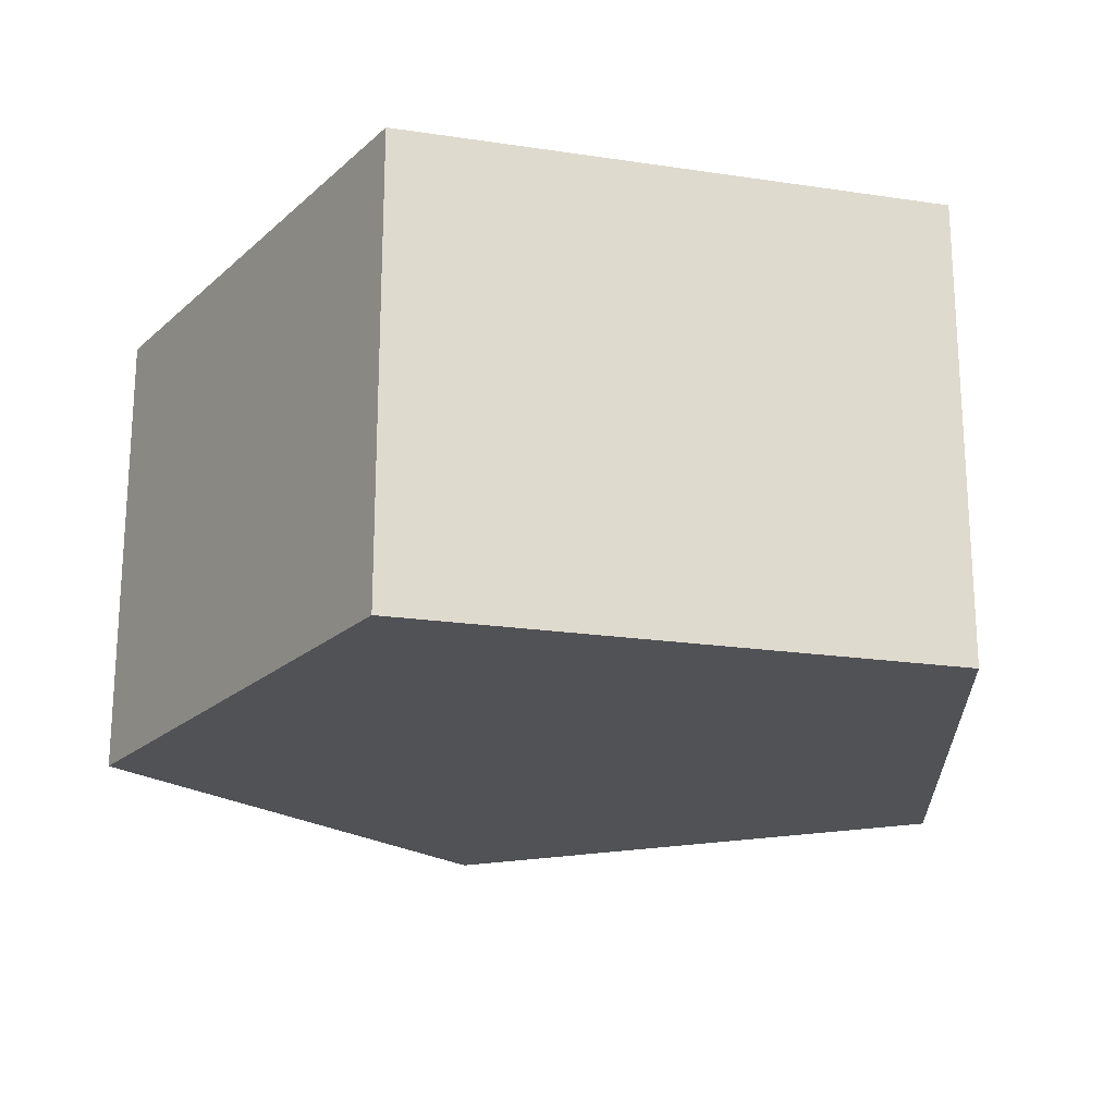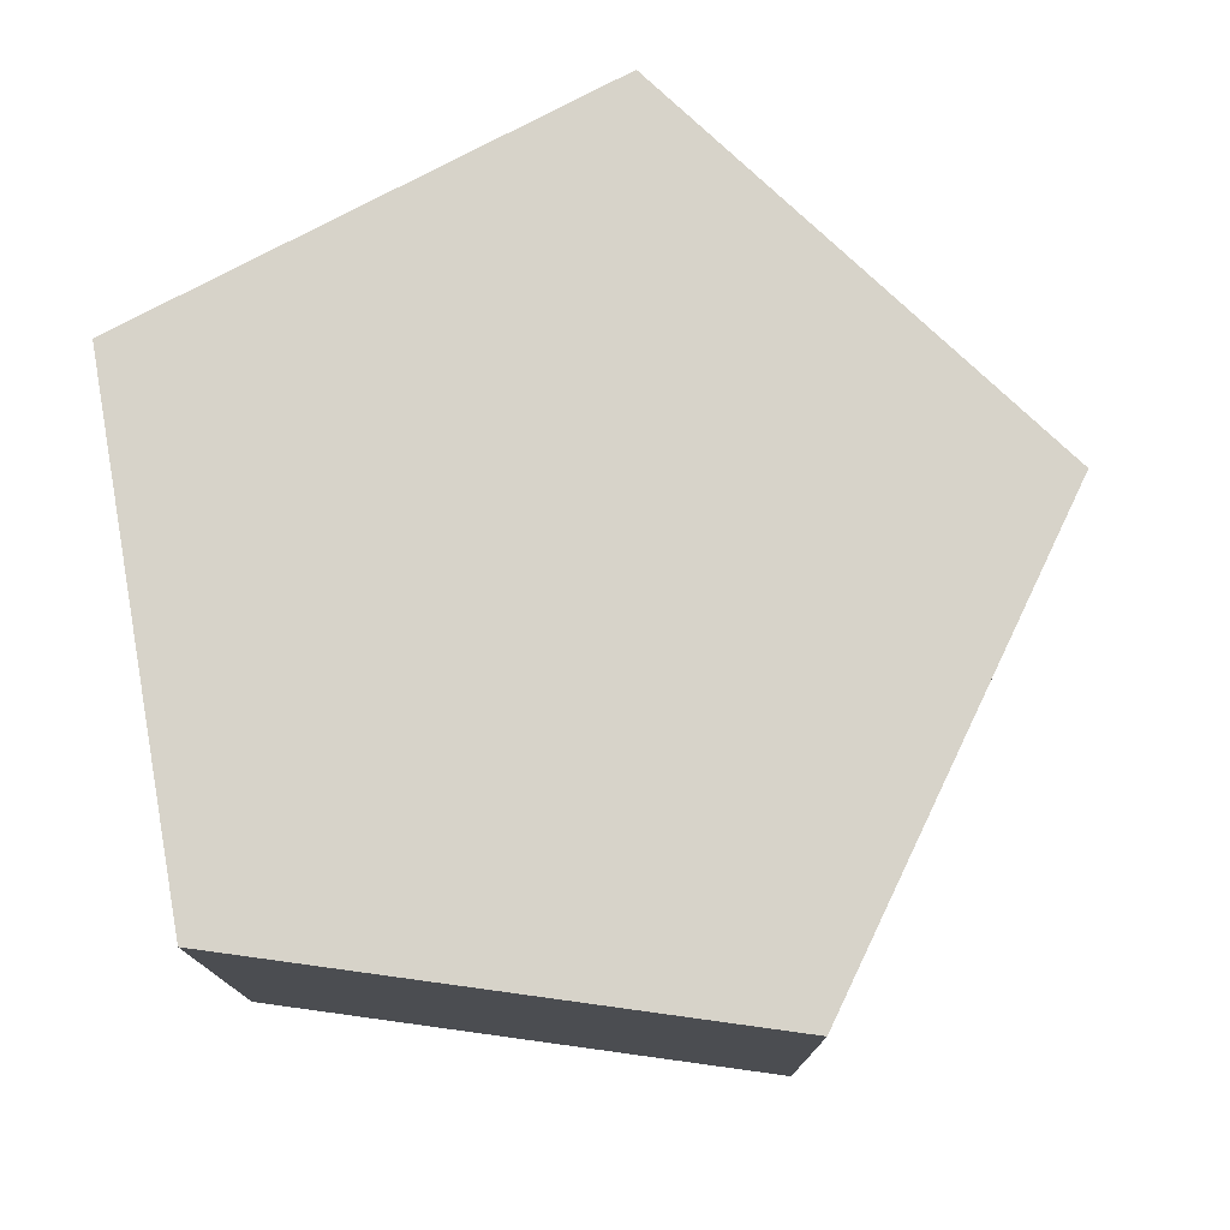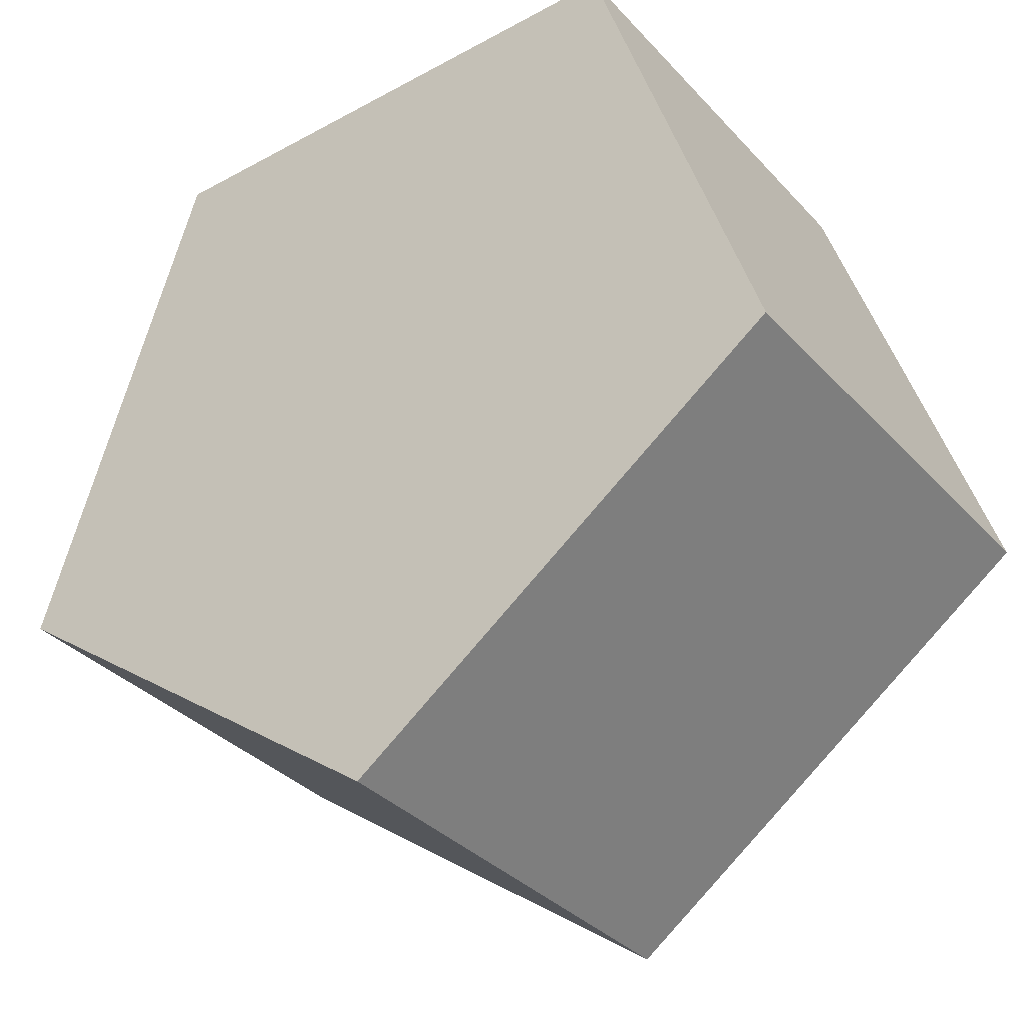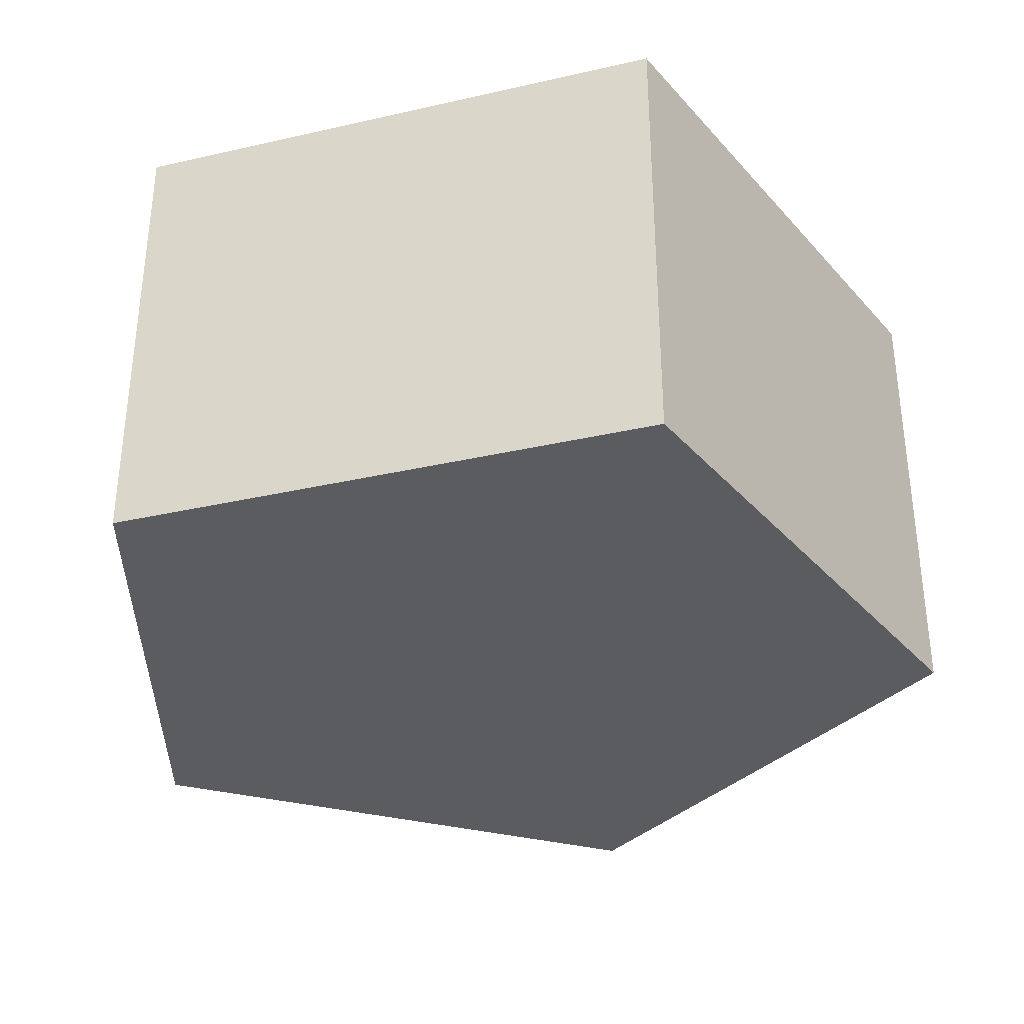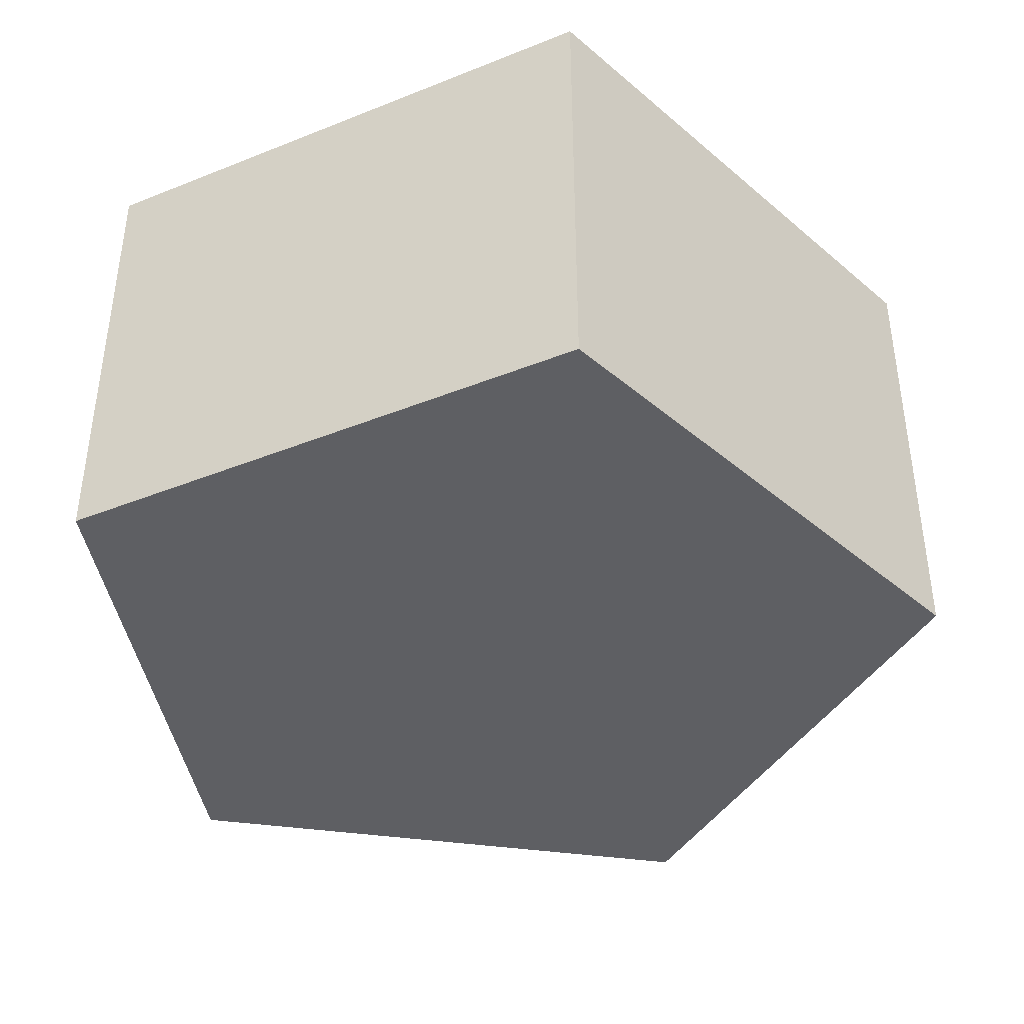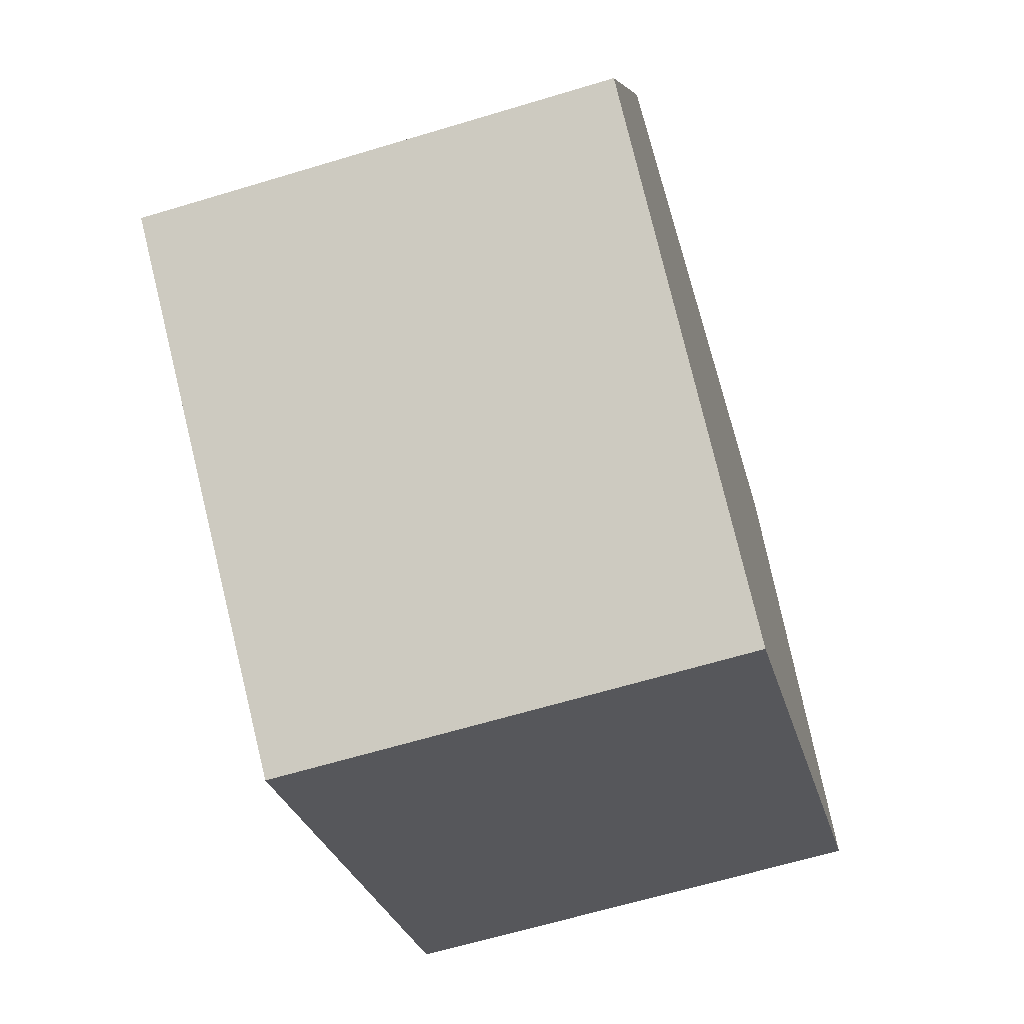
<metadata>
{"format":"obj","ext":"obj","renderer":"f3d","projection":"perspective","resolution":1024,"background":"white","views":[{"elev":-20.8,"azim":-15.1,"up":"+Y"},{"elev":76.1,"azim":79.8,"up":"+Y"},{"elev":-34.8,"azim":36.0,"up":"+Z"},{"elev":-34.3,"azim":17.1,"up":"+Y"},{"elev":-40.6,"azim":26.1,"up":"+Y"},{"elev":-64.5,"azim":-73.1,"up":"+Z"}]}
</metadata>
<code>
o HighlightPentagon
v 0.9511 1 -0.309
v 0.5878 1 0.809
v 0.5878 0 0.809
v 0.9511 0 -0.309
v -0.5878 1 0.809
v -0.5878 0 0.809
v -0.9511 1 -0.309
v -0.9511 0 -0.309
v 6.123e-17 1 -1
v 6.123e-17 0 -1
g HighlightPentagon
f 1 2 3 4
f 2 5 6 3
f 5 7 8 6
f 7 9 10 8
f 9 1 4 10
f 1 9 7
f 1 7 5
f 5 2 1
f 8 10 4
f 6 8 4
f 4 3 6

</code>
